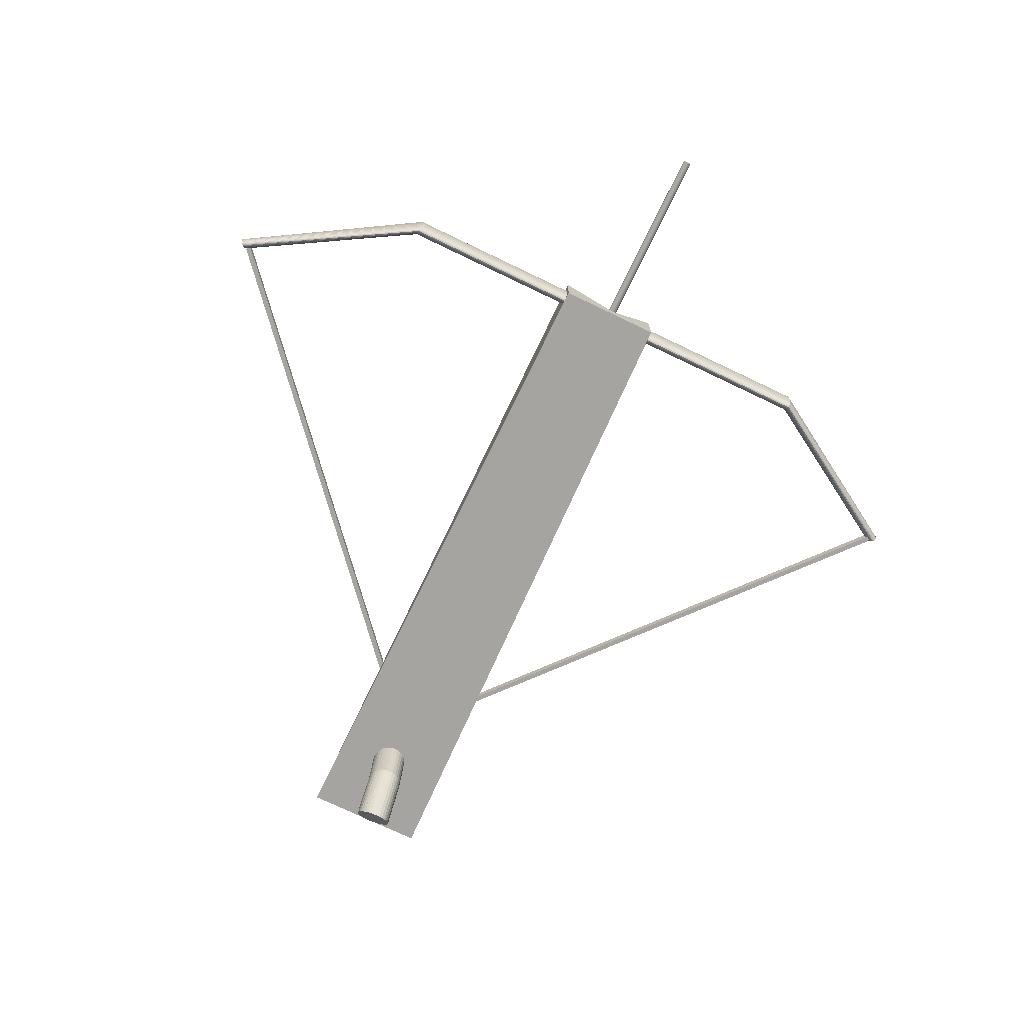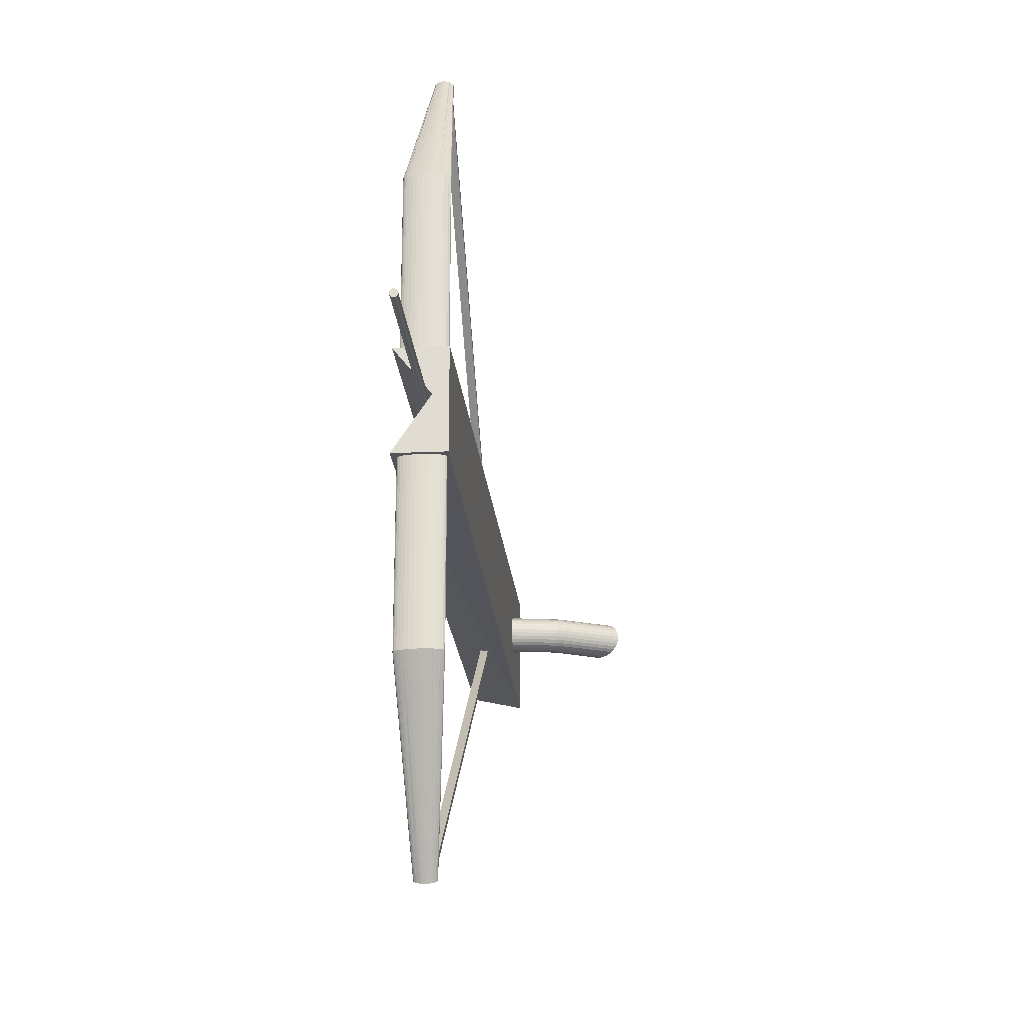
<metadata>
{"format":"obj","ext":"obj","renderer":"f3d","projection":"perspective","resolution":1024,"background":"white","views":[{"elev":-73.2,"azim":-115.7,"up":"+Y"},{"elev":-23.6,"azim":-84.6,"up":"+Z"}]}
</metadata>
<code>
o Cube
v 4.192 0.7347 -0.3547
v 4.192 0.342 -0.4448
v 4.192 0.7347 0.3987
v 4.192 0.342 0.5054
v -1 0.7347 -0.4245
v -1 0.342 -0.4285
v -1 0.7347 0.3569
v -1 0.342 0.3569
v 4.192 0.4562 0
v -1 0.4562 0
v 3.674 -0.01008 -0.1375
v 3.646 -0.01446 -0.1402
v 3.82 -0.3938 -0.1402
v 3.583 0.3824 -0.1402
v 3.839 -0.3664 -0.1375
v 3.61 0.3868 -0.1375
v 3.858 -0.3401 -0.1295
v 3.637 0.391 -0.1295
v 3.875 -0.3158 -0.1165
v 3.661 0.3949 -0.1165
v 3.891 -0.2945 -0.0991
v 3.682 0.3983 -0.0991
v 3.903 -0.2771 -0.07787
v 3.7 0.4011 -0.07787
v 3.913 -0.2641 -0.05363
v 3.713 0.4032 -0.05363
v 3.918 -0.2561 -0.02734
v 3.721 0.4045 -0.02734
v 3.92 -0.2534 -0
v 3.723 0.4049 -0
v 3.918 -0.2561 0.02734
v 3.721 0.4045 0.02734
v 3.913 -0.2641 0.05363
v 3.713 0.4032 0.05363
v 3.903 -0.2771 0.07787
v 3.7 0.4011 0.07787
v 3.891 -0.2945 0.0991
v 3.682 0.3983 0.0991
v 3.875 -0.3158 0.1165
v 3.661 0.3949 0.1165
v 3.858 -0.3401 0.1295
v 3.637 0.391 0.1295
v 3.839 -0.3664 0.1375
v 3.61 0.3868 0.1375
v 3.82 -0.3938 0.1402
v 3.583 0.3824 0.1402
v 3.8 -0.4212 0.1375
v 3.555 0.378 0.1375
v 3.781 -0.4475 0.1295
v 3.529 0.3738 0.1295
v 3.764 -0.4717 0.1165
v 3.505 0.3699 0.1165
v 3.748 -0.493 0.0991
v 3.483 0.3665 0.0991
v 3.736 -0.5105 0.07787
v 3.466 0.3637 0.07787
v 3.727 -0.5234 0.05363
v 3.453 0.3617 0.05363
v 3.721 -0.5314 0.02734
v 3.445 0.3604 0.02734
v 3.719 -0.5341 -0
v 3.442 0.36 -0
v 3.721 -0.5314 -0.02734
v 3.445 0.3604 -0.02734
v 3.727 -0.5234 -0.05363
v 3.453 0.3617 -0.05363
v 3.736 -0.5105 -0.07787
v 3.466 0.3637 -0.07787
v 3.748 -0.493 -0.0991
v 3.483 0.3665 -0.0991
v 3.764 -0.4717 -0.1165
v 3.505 0.3699 -0.1165
v 3.781 -0.4475 -0.1295
v 3.529 0.3738 -0.1295
v 3.8 -0.4212 -0.1375
v 3.555 0.378 -0.1375
v 3.7 -0.005859 -0.1295
v 3.724 -0.001974 -0.1165
v 3.746 0.001431 -0.0991
v 3.763 0.004225 -0.07787
v 3.776 0.006302 -0.05363
v 3.784 0.00758 -0.02734
v 3.787 0.008012 -0
v 3.784 0.00758 0.02734
v 3.776 0.006302 0.05363
v 3.763 0.004225 0.07787
v 3.746 0.001431 0.0991
v 3.724 -0.001974 0.1165
v 3.7 -0.005859 0.1295
v 3.674 -0.01008 0.1375
v 3.646 -0.01446 0.1402
v 3.619 -0.01884 0.1375
v 3.592 -0.02306 0.1295
v 3.568 -0.02694 0.1165
v 3.547 -0.03035 0.0991
v 3.529 -0.03314 0.07787
v 3.516 -0.03522 0.05363
v 3.508 -0.0365 0.02734
v 3.506 -0.03693 -0
v 3.508 -0.0365 -0.02734
v 3.516 -0.03522 -0.05363
v 3.529 -0.03314 -0.07787
v 3.547 -0.03035 -0.0991
v 3.568 -0.02694 -0.1165
v 3.592 -0.02306 -0.1295
v 3.619 -0.01884 -0.1375
v -0.8731 0.4893 1.729
v -0.8719 0.5225 1.729
v -0.8709 0.5225 0.3433
v -0.13 0.51 2.959
v -0.8722 0.4893 0.3432
v -0.1307 0.4961 2.96
v -0.8754 0.4574 0.3432
v -0.1324 0.4828 2.961
v -0.8803 0.4281 0.3432
v -0.1352 0.4706 2.964
v -0.8869 0.4024 0.3431
v -0.1388 0.4598 2.968
v -0.8948 0.3813 0.3431
v -0.1432 0.451 2.973
v -0.9038 0.3657 0.343
v -0.1481 0.4445 2.978
v -0.9135 0.3562 0.3429
v -0.1535 0.4405 2.984
v -0.9235 0.3531 0.3429
v -0.159 0.4392 2.989
v -0.9334 0.3565 0.3428
v -0.1645 0.4407 2.995
v -0.9429 0.3663 0.3427
v -0.1697 0.4448 3.001
v -0.9516 0.3821 0.3426
v -0.1746 0.4565 3.003
v -0.9592 0.4034 0.3426
v -0.1787 0.4654 3.008
v -0.9653 0.4293 0.3425
v -0.1821 0.4711 3.014
v -0.9698 0.4588 0.3425
v -0.1846 0.4885 3.014
v -0.9724 0.4907 0.3425
v -0.1861 0.4967 3.018
v -0.9731 0.5239 0.3425
v -0.1864 0.5106 3.018
v -0.9719 0.5571 0.3425
v -0.1857 0.5244 3.018
v -0.9687 0.589 0.3425
v -0.184 0.5377 3.016
v -0.9637 0.6184 0.3425
v -0.1812 0.55 3.013
v -0.9571 0.644 0.3426
v -0.1776 0.5658 3.007
v -0.9492 0.6651 0.3426
v -0.1732 0.5695 3.004
v -0.9403 0.6807 0.3427
v -0.1683 0.576 2.999
v -0.9306 0.6902 0.3428
v -0.1629 0.58 2.994
v -0.9206 0.6934 0.3429
v -0.1574 0.5813 2.988
v -0.9106 0.69 0.3429
v -0.1519 0.5799 2.982
v -0.9011 0.6801 0.343
v -0.1467 0.5758 2.976
v -0.8924 0.6643 0.3431
v -0.1419 0.5692 2.971
v -0.8849 0.643 0.3431
v -0.1377 0.5603 2.967
v -0.8787 0.6171 0.3432
v -0.1343 0.5495 2.963
v -0.8743 0.5877 0.3432
v -0.1318 0.5372 2.961
v -0.8716 0.5557 0.3432
v -0.1304 0.5238 2.959
v -0.8763 0.4574 1.729
v -0.8813 0.4281 1.729
v -0.8879 0.4024 1.729
v -0.8958 0.3813 1.729
v -0.9048 0.3657 1.729
v -0.9144 0.3562 1.729
v -0.9244 0.3531 1.729
v -0.9344 0.3565 1.729
v -0.9439 0.3714 1.726
v -0.9526 0.3873 1.726
v -0.9601 0.4034 1.729
v -0.9663 0.4344 1.726
v -0.9708 0.4639 1.726
v -0.9734 0.4907 1.728
v -0.9741 0.524 1.728
v -0.9728 0.5571 1.728
v -0.9697 0.589 1.728
v -0.9647 0.6184 1.729
v -0.9581 0.6441 1.729
v -0.9502 0.6651 1.729
v -0.9412 0.6807 1.729
v -0.9315 0.6903 1.729
v -0.9215 0.6934 1.729
v -0.9116 0.69 1.729
v -0.9021 0.6802 1.729
v -0.8934 0.6643 1.729
v -0.8858 0.643 1.729
v -0.8797 0.6172 1.729
v -0.8752 0.5877 1.729
v -0.8726 0.5557 1.729
v -0.8731 0.4944 -1.798
v -0.8719 0.5276 -1.798
v -0.8709 0.5276 -0.412
v -0.1154 0.565 -3.062
v -0.8722 0.4944 -0.412
v -0.1161 0.549 -3.063
v -0.8754 0.4625 -0.412
v -0.1178 0.5337 -3.065
v -0.8803 0.4332 -0.4119
v -0.1204 0.5196 -3.067
v -0.8869 0.4075 -0.4119
v -0.124 0.5073 -3.071
v -0.8948 0.3865 -0.4118
v -0.1282 0.4971 -3.076
v -0.9038 0.3709 -0.4117
v -0.1331 0.4896 -3.081
v -0.9135 0.3613 -0.4117
v -0.1383 0.4851 -3.087
v -0.9235 0.3582 -0.4116
v -0.1436 0.4836 -3.093
v -0.9334 0.3616 -0.4115
v -0.149 0.4852 -3.098
v -0.9429 0.3714 -0.4114
v -0.1541 0.4899 -3.104
v -0.9516 0.3873 -0.4114
v -0.1588 0.4975 -3.109
v -0.9592 0.4085 -0.4113
v -0.1629 0.5077 -3.113
v -0.9653 0.4344 -0.4113
v -0.1662 0.5202 -3.117
v -0.9698 0.4639 -0.4112
v -0.1686 0.5343 -3.12
v -0.9724 0.4959 -0.4112
v -0.17 0.5497 -3.121
v -0.9731 0.5291 -0.4112
v -0.1704 0.5657 -3.121
v -0.9719 0.5622 -0.4112
v -0.1697 0.5816 -3.121
v -0.9687 0.5941 -0.4112
v -0.168 0.5969 -3.119
v -0.9637 0.6235 -0.4113
v -0.1653 0.611 -3.116
v -0.9571 0.6492 -0.4113
v -0.1618 0.6234 -3.112
v -0.9492 0.6702 -0.4114
v -0.1575 0.6335 -3.108
v -0.9403 0.6858 -0.4114
v -0.1527 0.641 -3.102
v -0.9306 0.6954 -0.4115
v -0.1475 0.6455 -3.097
v -0.9206 0.6985 -0.4116
v -0.1421 0.6471 -3.091
v -0.9106 0.6951 -0.4117
v -0.1368 0.6454 -3.085
v -0.9011 0.6853 -0.4117
v -0.1316 0.6407 -3.08
v -0.8924 0.6694 -0.4118
v -0.127 0.6331 -3.074
v -0.8849 0.6481 -0.4119
v -0.1229 0.6229 -3.07
v -0.8787 0.6223 -0.4119
v -0.1196 0.6104 -3.066
v -0.8743 0.5928 -0.412
v -0.1172 0.5963 -3.064
v -0.8716 0.5608 -0.412
v -0.1158 0.5809 -3.062
v -0.8763 0.4626 -1.798
v -0.8813 0.4332 -1.798
v -0.8879 0.4075 -1.798
v -0.8958 0.3865 -1.798
v -0.9048 0.3709 -1.798
v -0.9144 0.3613 -1.798
v -0.9244 0.3582 -1.798
v -0.9344 0.3616 -1.797
v -0.9439 0.3714 -1.797
v -0.9526 0.3873 -1.797
v -0.9601 0.4085 -1.797
v -0.9663 0.4344 -1.797
v -0.9708 0.4639 -1.797
v -0.9734 0.4959 -1.797
v -0.9741 0.5291 -1.797
v -0.9728 0.5623 -1.797
v -0.9697 0.5941 -1.797
v -0.9647 0.6235 -1.797
v -0.9581 0.6492 -1.797
v -0.9502 0.6702 -1.797
v -0.9412 0.6858 -1.797
v -0.9315 0.6954 -1.797
v -0.9215 0.6985 -1.798
v -0.9116 0.6951 -1.798
v -0.9021 0.6853 -1.798
v -0.8934 0.6694 -1.798
v -0.8858 0.6482 -1.798
v -0.8797 0.6223 -1.798
v -0.8752 0.5928 -1.798
v -0.8726 0.5608 -1.798
v -0.194 0.4518 2.951
v -0.194 0.5176 2.949
v -0.1786 0.5068 -3.05
v -0.1786 0.5675 -3.05
v -0.1333 0.4518 2.951
v -0.1333 0.5125 2.951
v -0.1179 0.5068 -3.05
v -0.1179 0.5675 -3.05
v 3.271 0.4699 -0.009812
v 3.271 0.5306 -0.009812
v 3.331 0.4699 -0.009812
v 3.331 0.5306 -0.009812
v -2.404 0.5194 -0.0319
v 3.252 0.5081 -0.0319
v -2.404 0.5139 -0.03129
v 3.252 0.5025 -0.03129
v -2.405 0.5086 -0.02947
v 3.251 0.4972 -0.02947
v -2.405 0.5037 -0.02653
v 3.251 0.4923 -0.02653
v -2.405 0.4994 -0.02256
v 3.251 0.488 -0.02256
v -2.405 0.4959 -0.01772
v 3.251 0.4845 -0.01772
v -2.405 0.4933 -0.01221
v 3.251 0.4819 -0.01221
v -2.405 0.4917 -0.006224
v 3.251 0.4803 -0.006224
v -2.405 0.4911 0
v 3.251 0.4798 0
v -2.405 0.4917 0.006224
v 3.251 0.4803 0.006224
v -2.405 0.4933 0.01221
v 3.251 0.4819 0.01221
v -2.405 0.4959 0.01772
v 3.251 0.4845 0.01772
v -2.405 0.4994 0.02256
v 3.251 0.488 0.02256
v -2.405 0.5037 0.02653
v 3.251 0.4923 0.02653
v -2.405 0.5086 0.02947
v 3.251 0.4972 0.02947
v -2.404 0.5139 0.03129
v 3.252 0.5025 0.03129
v -2.404 0.5194 0.0319
v 3.252 0.5081 0.0319
v -2.404 0.5249 0.03129
v 3.252 0.5136 0.03129
v -2.404 0.5303 0.02947
v 3.252 0.5189 0.02947
v -2.404 0.5351 0.02653
v 3.252 0.5238 0.02653
v -2.404 0.5394 0.02256
v 3.252 0.5281 0.02256
v -2.404 0.543 0.01772
v 3.252 0.5316 0.01772
v -2.404 0.5456 0.01221
v 3.252 0.5342 0.01221
v -2.404 0.5472 0.006224
v 3.252 0.5358 0.006224
v -2.404 0.5477 0
v 3.252 0.5364 0
v -2.404 0.5472 -0.006224
v 3.252 0.5358 -0.006224
v -2.404 0.5456 -0.01221
v 3.252 0.5342 -0.01221
v -2.404 0.543 -0.01772
v 3.252 0.5316 -0.01772
v -2.404 0.5394 -0.02256
v 3.252 0.5281 -0.02256
v -2.404 0.5351 -0.02653
v 3.252 0.5238 -0.02653
v -2.404 0.5303 -0.02947
v 3.252 0.5189 -0.02947
v -2.404 0.5249 -0.03129
v 3.252 0.5136 -0.03129
f 9 7 3
f 3 8 4
f 8 10 6
f 2 8 6
f 2 9 4
f 5 2 6
f 1 10 9
f 180 130 181
f 11 17 15
f 12 16 11
f 77 19 17
f 16 77 11
f 78 21 19
f 77 20 78
f 179 128 180
f 79 23 21
f 78 22 79
f 109 107 111
f 80 25 23
f 22 80 79
f 81 27 25
f 80 26 81
f 178 126 179
f 82 29 27
f 26 82 81
f 111 173 113
f 29 84 31
f 28 83 82
f 31 85 33
f 30 84 83
f 177 124 178
f 33 86 35
f 84 34 85
f 113 174 115
f 35 87 37
f 34 86 85
f 37 88 39
f 86 38 87
f 176 122 177
f 39 89 41
f 38 88 87
f 115 175 117
f 41 90 43
f 40 89 88
f 43 91 45
f 89 44 90
f 175 120 176
f 45 92 47
f 44 91 90
f 117 176 119
f 47 93 49
f 46 92 91
f 49 94 51
f 92 50 93
f 174 118 175
f 51 95 53
f 50 94 93
f 119 177 121
f 53 96 55
f 52 95 94
f 55 97 57
f 54 96 95
f 173 116 174
f 57 98 59
f 56 97 96
f 121 178 123
f 59 99 61
f 58 98 97
f 99 63 61
f 60 99 98
f 107 114 173
f 100 65 63
f 99 64 100
f 123 179 125
f 101 67 65
f 64 101 100
f 102 69 67
f 101 68 102
f 110 107 108
f 103 71 69
f 68 103 102
f 125 180 127
f 104 73 71
f 70 104 103
f 105 75 73
f 72 105 104
f 50 34 18
f 106 13 75
f 74 106 105
f 129 182 131
f 12 15 13
f 106 14 12
f 43 59 75
f 182 133 131
f 181 132 182
f 133 184 135
f 132 183 182
f 184 137 135
f 134 184 183
f 185 139 137
f 184 138 185
f 139 187 141
f 138 186 185
f 187 143 141
f 186 142 187
f 188 145 143
f 187 144 188
f 189 147 145
f 188 146 189
f 190 149 147
f 189 148 190
f 191 151 149
f 190 150 191
f 192 153 151
f 150 192 191
f 193 155 153
f 192 154 193
f 194 157 155
f 154 194 193
f 195 159 157
f 156 195 194
f 196 161 159
f 158 196 195
f 197 163 161
f 160 197 196
f 198 165 163
f 162 198 197
f 199 167 165
f 164 199 198
f 200 169 167
f 166 200 199
f 201 171 169
f 168 201 200
f 126 158 144
f 202 109 171
f 170 202 201
f 127 181 129
f 172 108 202
f 159 111 127
f 276 226 224
f 275 224 222
f 205 203 204
f 274 222 220
f 207 269 203
f 273 220 218
f 209 270 269
f 272 218 216
f 211 271 270
f 271 216 214
f 213 272 271
f 270 214 212
f 215 273 272
f 269 212 210
f 217 274 273
f 203 210 208
f 219 275 274
f 204 208 206
f 221 276 275
f 225 278 277
f 227 279 278
f 278 226 277
f 229 280 279
f 279 228 278
f 231 281 280
f 280 230 279
f 233 282 281
f 281 232 280
f 235 283 282
f 282 234 281
f 239 283 237
f 283 236 282
f 241 284 239
f 284 238 283
f 243 285 241
f 285 240 284
f 245 286 243
f 286 242 285
f 247 287 245
f 286 246 244
f 249 288 247
f 288 246 287
f 251 289 249
f 289 248 288
f 253 290 251
f 290 250 289
f 255 291 253
f 291 252 290
f 257 292 255
f 292 254 291
f 259 293 257
f 293 256 292
f 261 294 259
f 294 258 293
f 263 295 261
f 295 260 294
f 265 296 263
f 296 262 295
f 267 297 265
f 297 264 296
f 254 206 222
f 205 298 267
f 297 268 266
f 223 277 276
f 298 206 268
f 308 301 307
f 302 305 301
f 309 304 303
f 304 299 303
f 307 303 299
f 308 304 310
f 306 308 310
f 305 307 301
f 305 310 309
f 300 307 299
f 311 314 313
f 313 316 315
f 315 318 317
f 317 320 319
f 319 322 321
f 321 324 323
f 323 326 325
f 325 328 327
f 328 329 327
f 330 331 329
f 332 333 331
f 334 335 333
f 336 337 335
f 338 339 337
f 340 341 339
f 342 343 341
f 344 345 343
f 346 347 345
f 348 349 347
f 350 351 349
f 352 353 351
f 354 355 353
f 356 357 355
f 358 359 357
f 359 362 361
f 361 364 363
f 363 366 365
f 365 368 367
f 367 370 369
f 369 372 371
f 348 332 316
f 371 374 373
f 373 312 311
f 341 357 373
f 9 10 7
f 3 7 8
f 8 7 10
f 10 5 6
f 2 4 8
f 2 1 9
f 9 3 4
f 5 1 2
f 1 5 10
f 180 128 130
f 11 77 17
f 12 14 16
f 77 78 19
f 16 18 77
f 78 79 21
f 77 18 20
f 179 126 128
f 79 80 23
f 78 20 22
f 109 108 107
f 80 81 25
f 22 24 80
f 81 82 27
f 80 24 26
f 178 124 126
f 82 83 29
f 26 28 82
f 111 107 173
f 29 83 84
f 28 30 83
f 31 84 85
f 30 32 84
f 177 122 124
f 33 85 86
f 84 32 34
f 113 173 174
f 35 86 87
f 34 36 86
f 37 87 88
f 86 36 38
f 176 120 122
f 39 88 89
f 38 40 88
f 115 174 175
f 41 89 90
f 40 42 89
f 43 90 91
f 89 42 44
f 175 118 120
f 45 91 92
f 44 46 91
f 117 175 176
f 47 92 93
f 46 48 92
f 49 93 94
f 92 48 50
f 174 116 118
f 51 94 95
f 50 52 94
f 119 176 177
f 53 95 96
f 52 54 95
f 55 96 97
f 54 56 96
f 173 114 116
f 57 97 98
f 56 58 97
f 121 177 178
f 59 98 99
f 58 60 98
f 99 100 63
f 60 62 99
f 107 112 114
f 100 101 65
f 99 62 64
f 123 178 179
f 101 102 67
f 64 66 101
f 102 103 69
f 101 66 68
f 110 112 107
f 103 104 71
f 68 70 103
f 125 179 180
f 104 105 73
f 70 72 104
f 105 106 75
f 72 74 105
f 18 16 14
f 14 76 74
f 74 72 70
f 70 68 66
f 66 64 62
f 62 60 58
f 58 56 54
f 54 52 50
f 50 48 46
f 46 44 42
f 42 40 38
f 38 36 34
f 34 32 30
f 30 28 26
f 26 24 22
f 22 20 18
f 18 14 74
f 74 70 66
f 66 62 58
f 58 54 50
f 50 46 42
f 42 38 34
f 34 30 26
f 26 22 18
f 18 74 66
f 66 58 50
f 50 42 34
f 34 26 18
f 18 66 50
f 106 12 13
f 74 76 106
f 129 181 182
f 12 11 15
f 106 76 14
f 75 13 15
f 15 17 19
f 19 21 23
f 23 25 27
f 27 29 31
f 31 33 35
f 35 37 39
f 39 41 43
f 43 45 47
f 47 49 51
f 51 53 55
f 55 57 59
f 59 61 63
f 63 65 67
f 67 69 71
f 71 73 75
f 75 15 19
f 19 23 27
f 27 31 35
f 35 39 43
f 43 47 51
f 51 55 59
f 59 63 67
f 67 71 75
f 75 19 27
f 27 35 43
f 43 51 59
f 59 67 75
f 75 27 43
f 182 183 133
f 181 130 132
f 133 183 184
f 132 134 183
f 184 185 137
f 134 136 184
f 185 186 139
f 184 136 138
f 139 186 187
f 138 140 186
f 187 188 143
f 186 140 142
f 188 189 145
f 187 142 144
f 189 190 147
f 188 144 146
f 190 191 149
f 189 146 148
f 191 192 151
f 190 148 150
f 192 193 153
f 150 152 192
f 193 194 155
f 192 152 154
f 194 195 157
f 154 156 194
f 195 196 159
f 156 158 195
f 196 197 161
f 158 160 196
f 197 198 163
f 160 162 197
f 198 199 165
f 162 164 198
f 199 200 167
f 164 166 199
f 200 201 169
f 166 168 200
f 201 202 171
f 168 170 201
f 130 128 126
f 126 124 122
f 122 120 118
f 118 116 114
f 114 112 110
f 110 172 170
f 170 168 166
f 166 164 162
f 162 160 158
f 158 156 154
f 152 150 148
f 158 154 152
f 166 162 158
f 110 170 166
f 118 114 110
f 126 122 118
f 132 130 126
f 138 136 134
f 134 132 126
f 126 118 110
f 110 166 158
f 158 152 148
f 148 146 144
f 144 142 140
f 138 134 126
f 144 140 138
f 158 148 144
f 126 110 158
f 144 138 126
f 202 108 109
f 170 172 202
f 127 180 181
f 172 110 108
f 127 129 131
f 131 133 135
f 135 137 139
f 139 141 143
f 143 145 147
f 147 149 151
f 151 153 155
f 155 157 159
f 159 161 163
f 163 165 167
f 167 169 171
f 171 109 111
f 111 113 115
f 115 117 119
f 119 121 123
f 123 125 127
f 127 131 135
f 135 139 143
f 143 147 151
f 151 155 159
f 159 163 167
f 167 171 111
f 111 115 119
f 119 123 127
f 127 135 143
f 143 151 159
f 159 167 111
f 111 119 127
f 127 143 159
f 276 277 226
f 275 276 224
f 205 207 203
f 274 275 222
f 207 209 269
f 273 274 220
f 209 211 270
f 272 273 218
f 211 213 271
f 271 272 216
f 213 215 272
f 270 271 214
f 215 217 273
f 269 270 212
f 217 219 274
f 203 269 210
f 219 221 275
f 204 203 208
f 221 223 276
f 225 227 278
f 227 229 279
f 278 228 226
f 229 231 280
f 279 230 228
f 231 233 281
f 280 232 230
f 233 235 282
f 281 234 232
f 235 237 283
f 282 236 234
f 239 284 283
f 283 238 236
f 241 285 284
f 284 240 238
f 243 286 285
f 285 242 240
f 245 287 286
f 286 244 242
f 247 288 287
f 286 287 246
f 249 289 288
f 288 248 246
f 251 290 289
f 289 250 248
f 253 291 290
f 290 252 250
f 255 292 291
f 291 254 252
f 257 293 292
f 292 256 254
f 259 294 293
f 293 258 256
f 261 295 294
f 294 260 258
f 263 296 295
f 295 262 260
f 265 297 296
f 296 264 262
f 267 298 297
f 297 266 264
f 222 224 226
f 226 228 230
f 230 232 234
f 234 236 238
f 238 240 242
f 242 244 246
f 246 248 250
f 250 252 254
f 254 256 258
f 258 260 262
f 262 264 266
f 266 268 206
f 206 208 210
f 210 212 214
f 214 216 218
f 218 220 222
f 222 226 230
f 230 234 238
f 238 242 246
f 246 250 254
f 254 258 262
f 262 266 206
f 206 210 214
f 214 218 222
f 222 230 238
f 238 246 254
f 254 262 206
f 206 214 222
f 222 238 254
f 205 204 298
f 297 298 268
f 223 225 277
f 298 204 206
f 308 302 301
f 302 306 305
f 309 310 304
f 304 300 299
f 307 309 303
f 308 300 304
f 306 302 308
f 305 309 307
f 305 306 310
f 300 308 307
f 311 312 314
f 313 314 316
f 315 316 318
f 317 318 320
f 319 320 322
f 321 322 324
f 323 324 326
f 325 326 328
f 328 330 329
f 330 332 331
f 332 334 333
f 334 336 335
f 336 338 337
f 338 340 339
f 340 342 341
f 342 344 343
f 344 346 345
f 346 348 347
f 348 350 349
f 350 352 351
f 352 354 353
f 354 356 355
f 356 358 357
f 358 360 359
f 359 360 362
f 361 362 364
f 363 364 366
f 365 366 368
f 367 368 370
f 369 370 372
f 316 314 312
f 312 374 372
f 372 370 368
f 368 366 364
f 364 362 360
f 360 358 356
f 356 354 352
f 352 350 348
f 348 346 344
f 344 342 340
f 340 338 336
f 336 334 332
f 332 330 328
f 328 326 324
f 324 322 320
f 320 318 316
f 316 312 372
f 372 368 364
f 364 360 356
f 356 352 348
f 348 344 340
f 340 336 332
f 332 328 324
f 324 320 316
f 316 372 364
f 364 356 348
f 348 340 332
f 332 324 316
f 316 364 348
f 371 372 374
f 373 374 312
f 373 311 313
f 313 315 317
f 317 319 321
f 321 323 325
f 325 327 329
f 329 331 333
f 333 335 337
f 337 339 341
f 341 343 345
f 345 347 349
f 349 351 353
f 353 355 357
f 357 359 361
f 361 363 365
f 365 367 369
f 369 371 373
f 373 313 317
f 317 321 325
f 325 329 333
f 333 337 341
f 341 345 349
f 349 353 357
f 357 361 365
f 365 369 373
f 373 317 325
f 325 333 341
f 341 349 357
f 357 365 373
f 373 325 341

</code>
